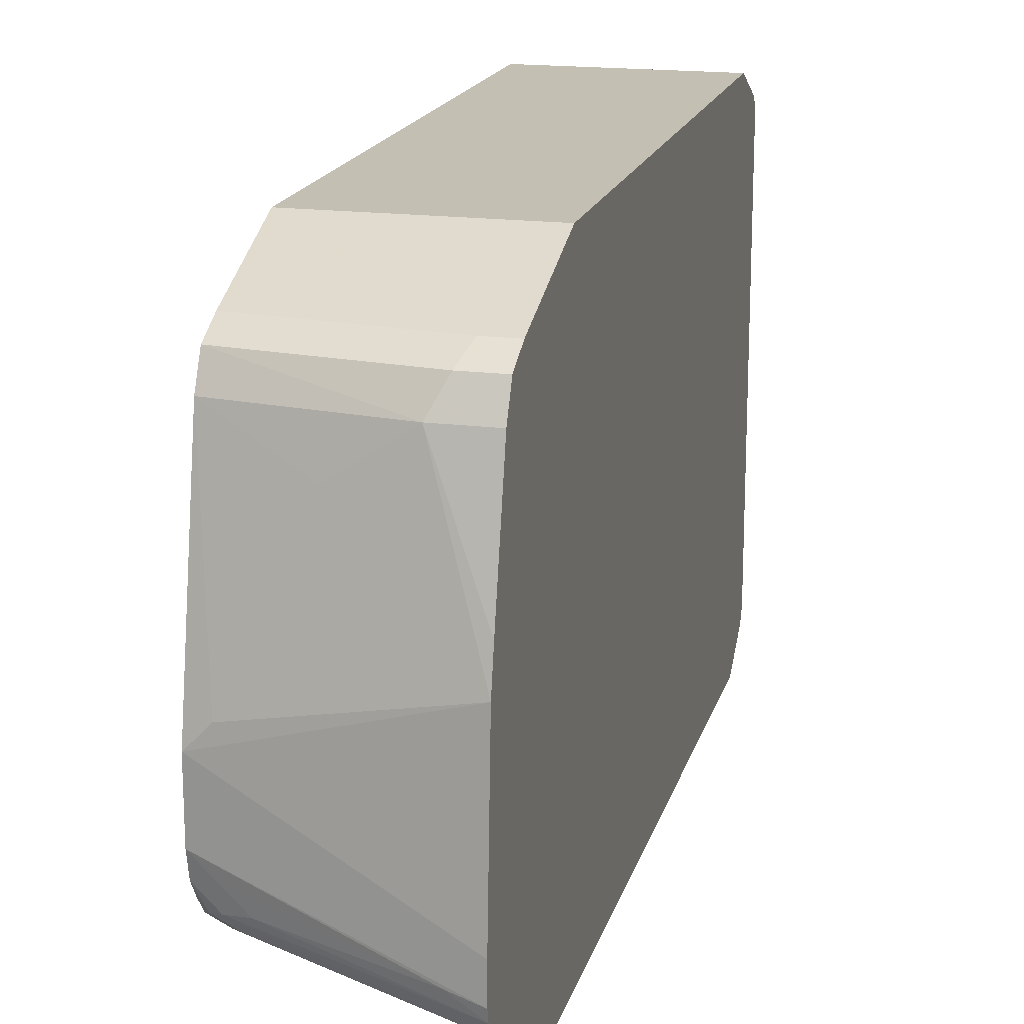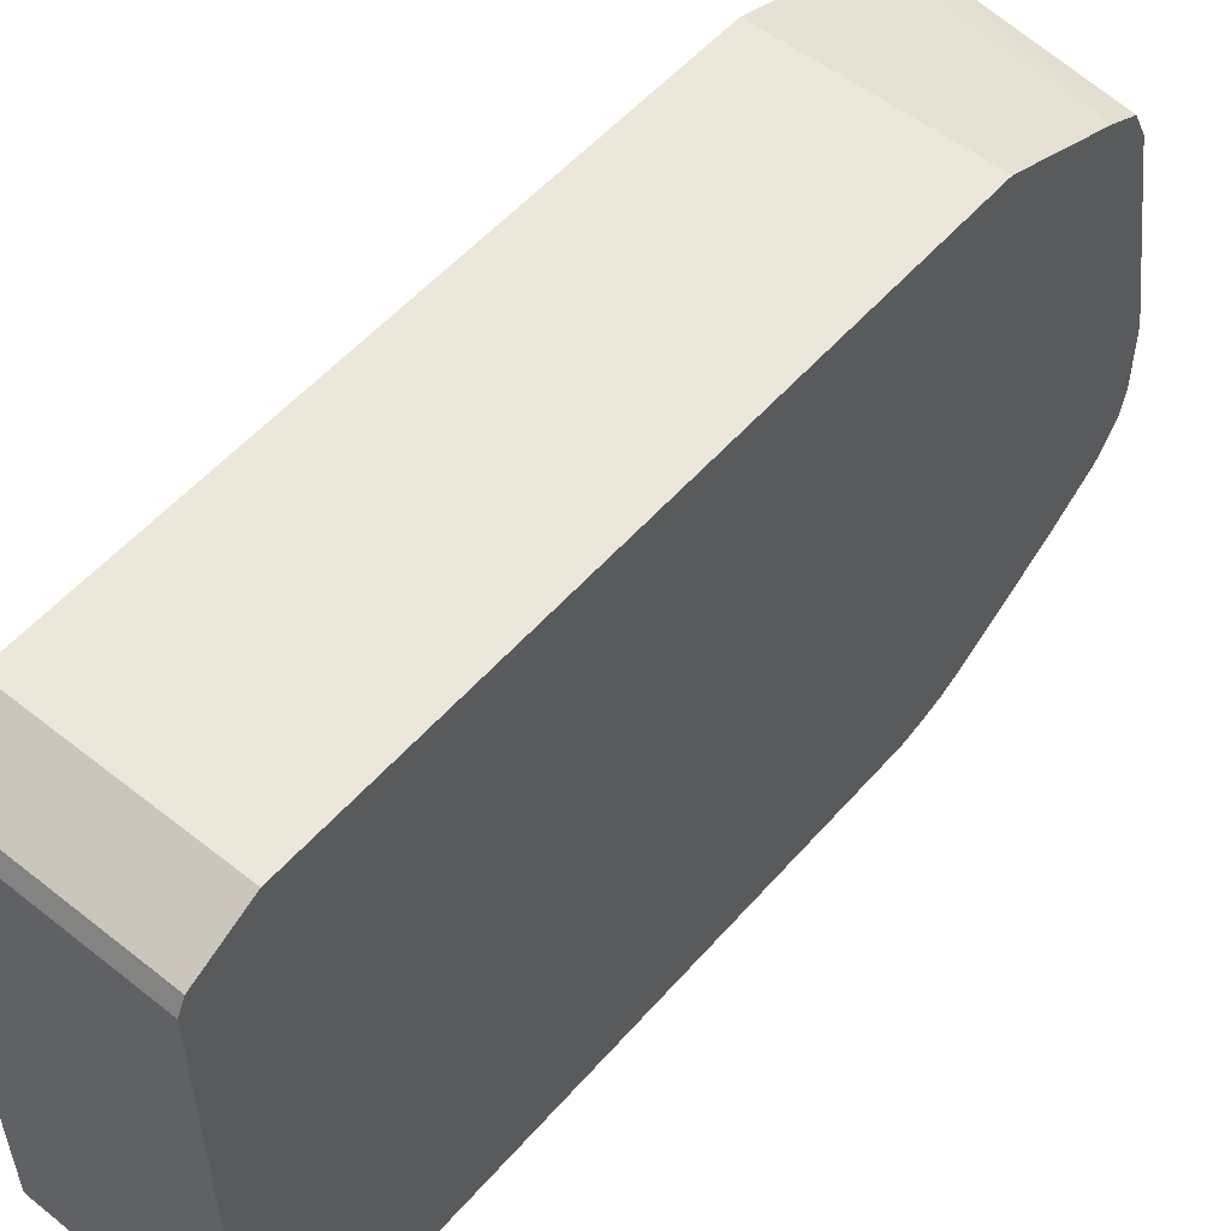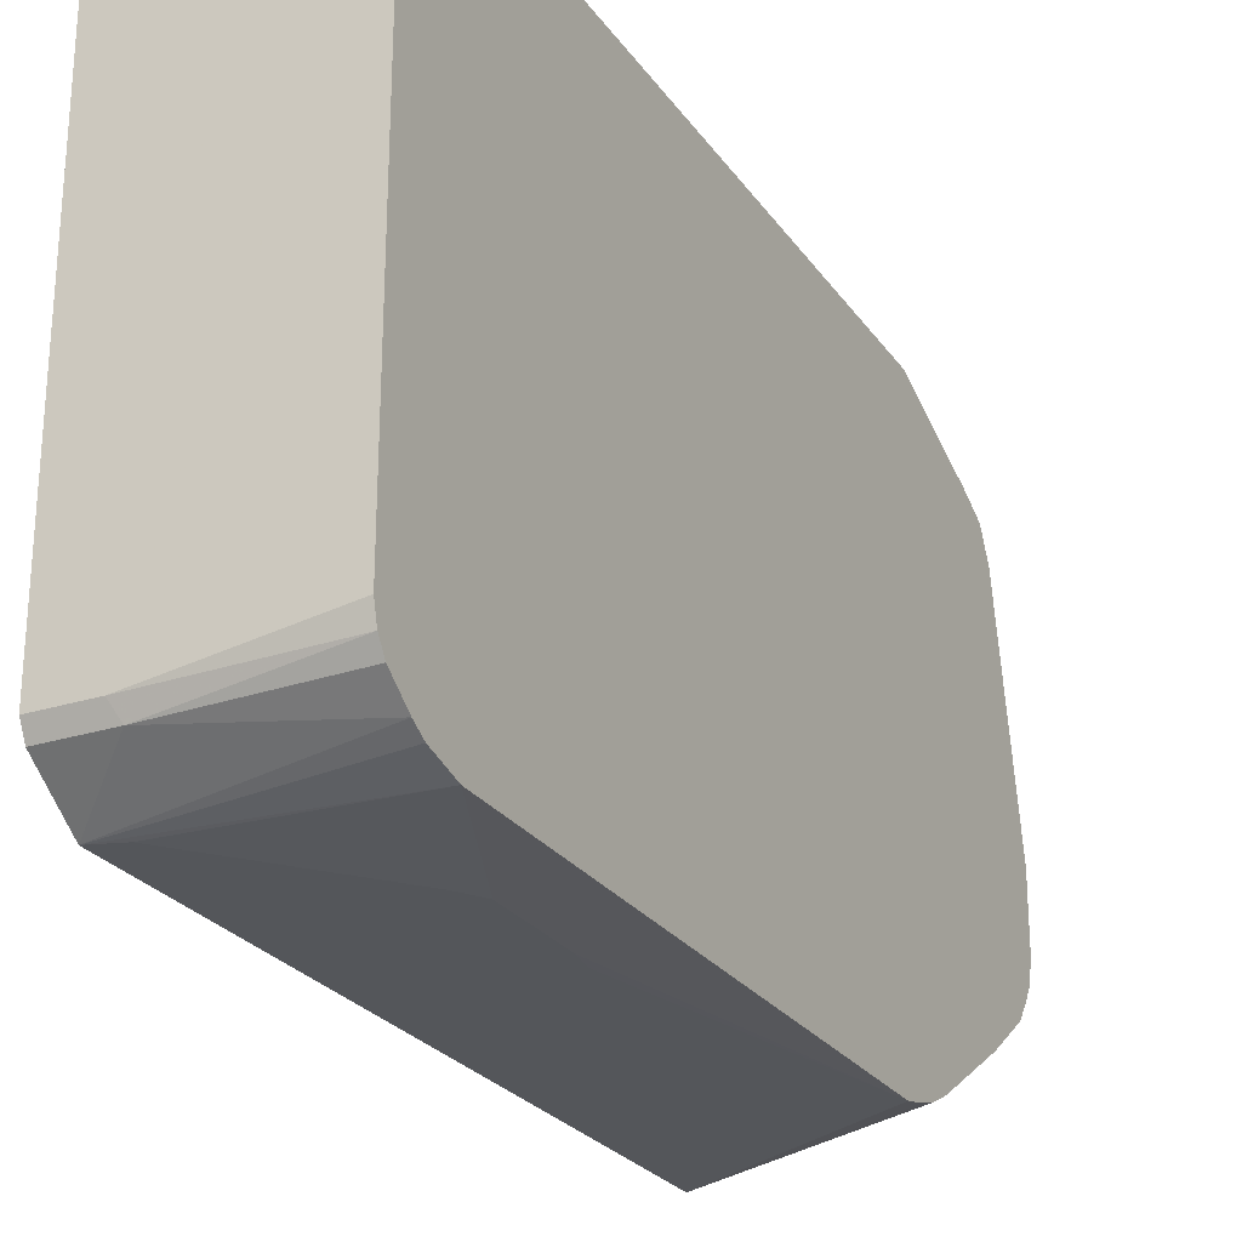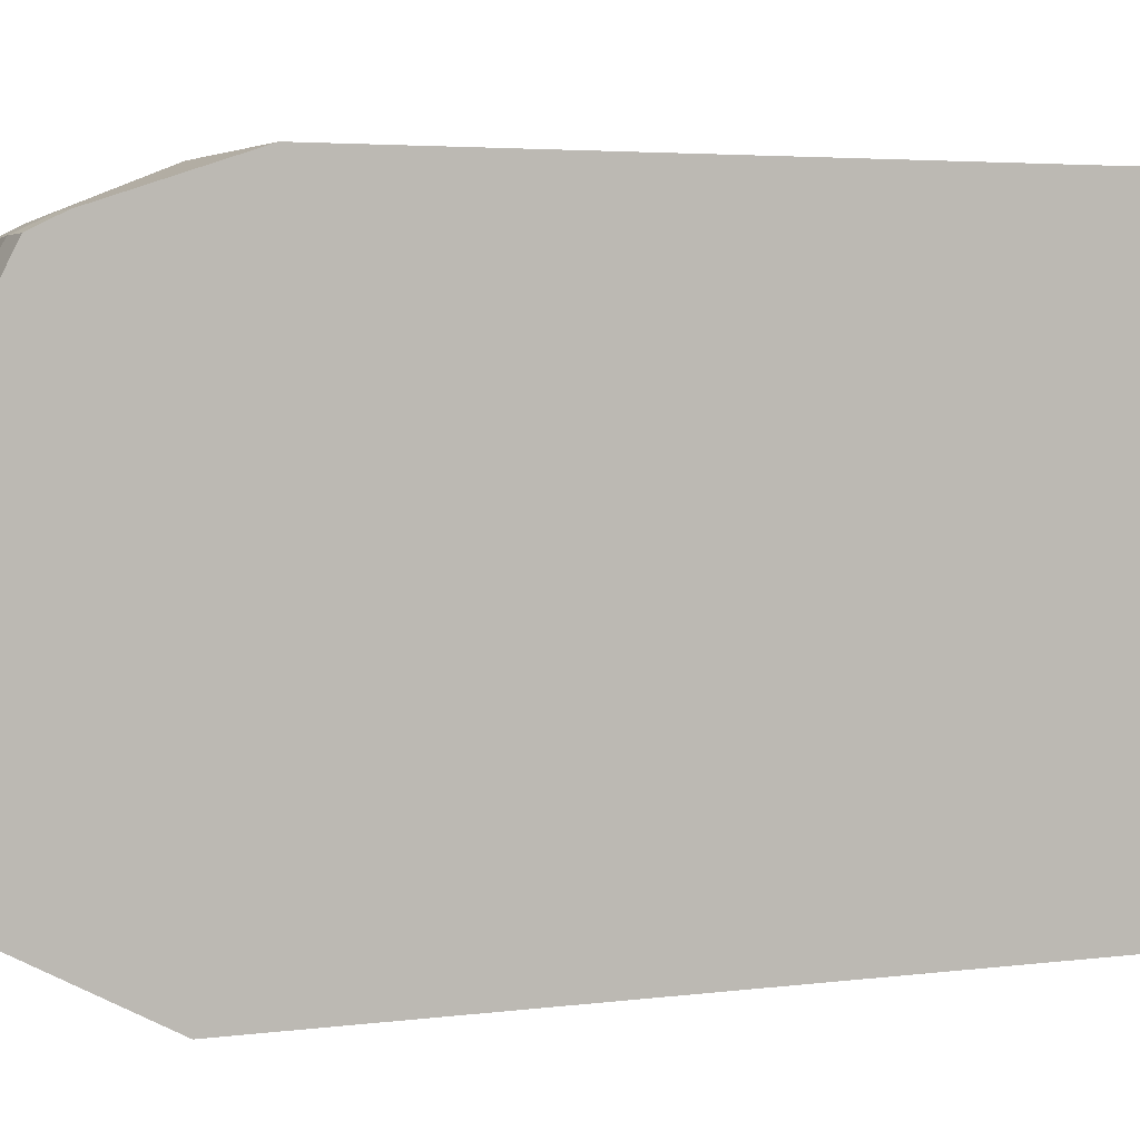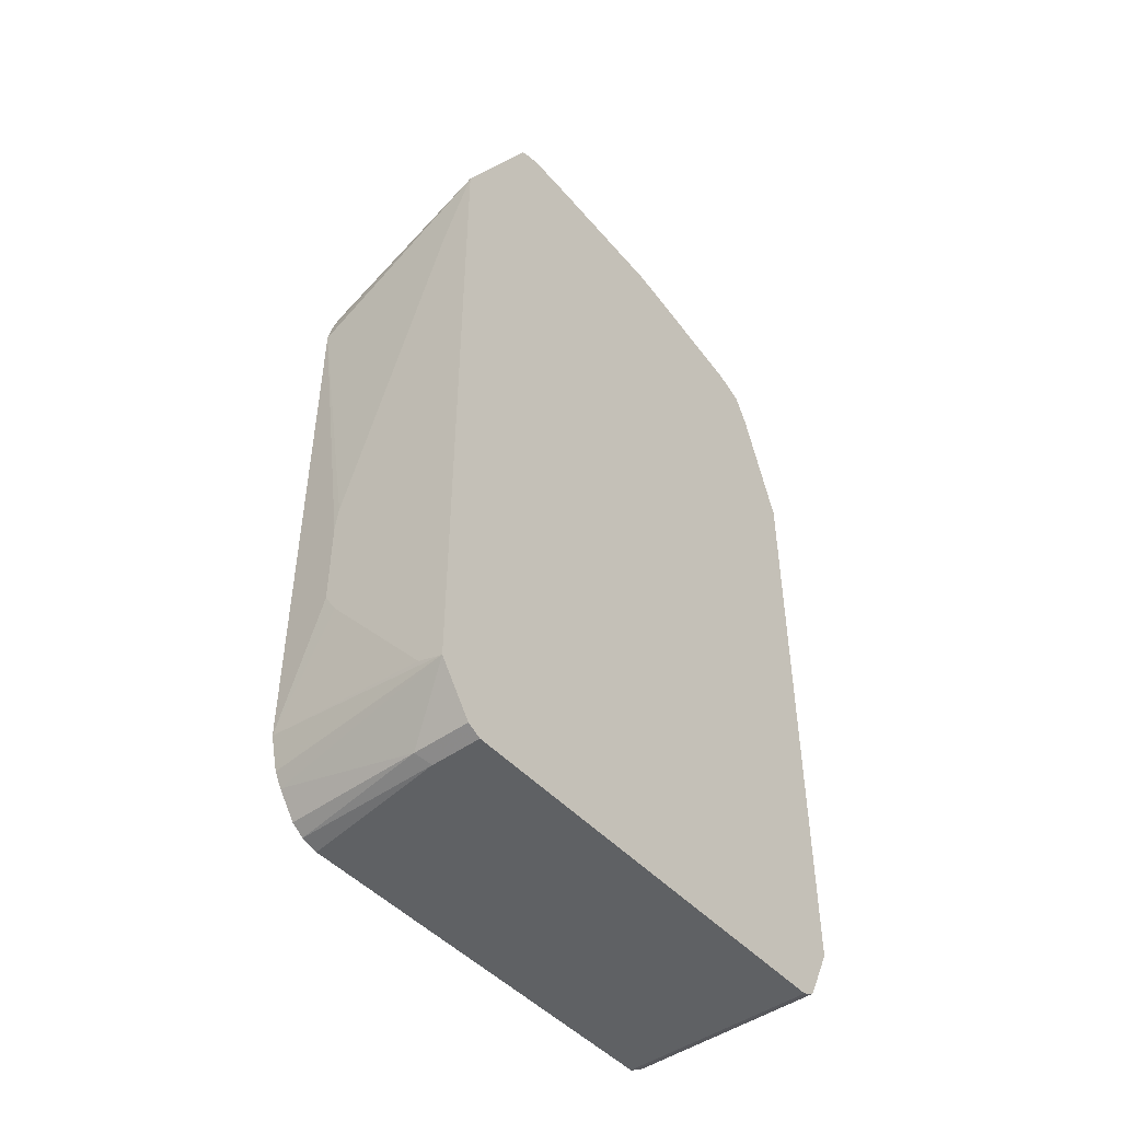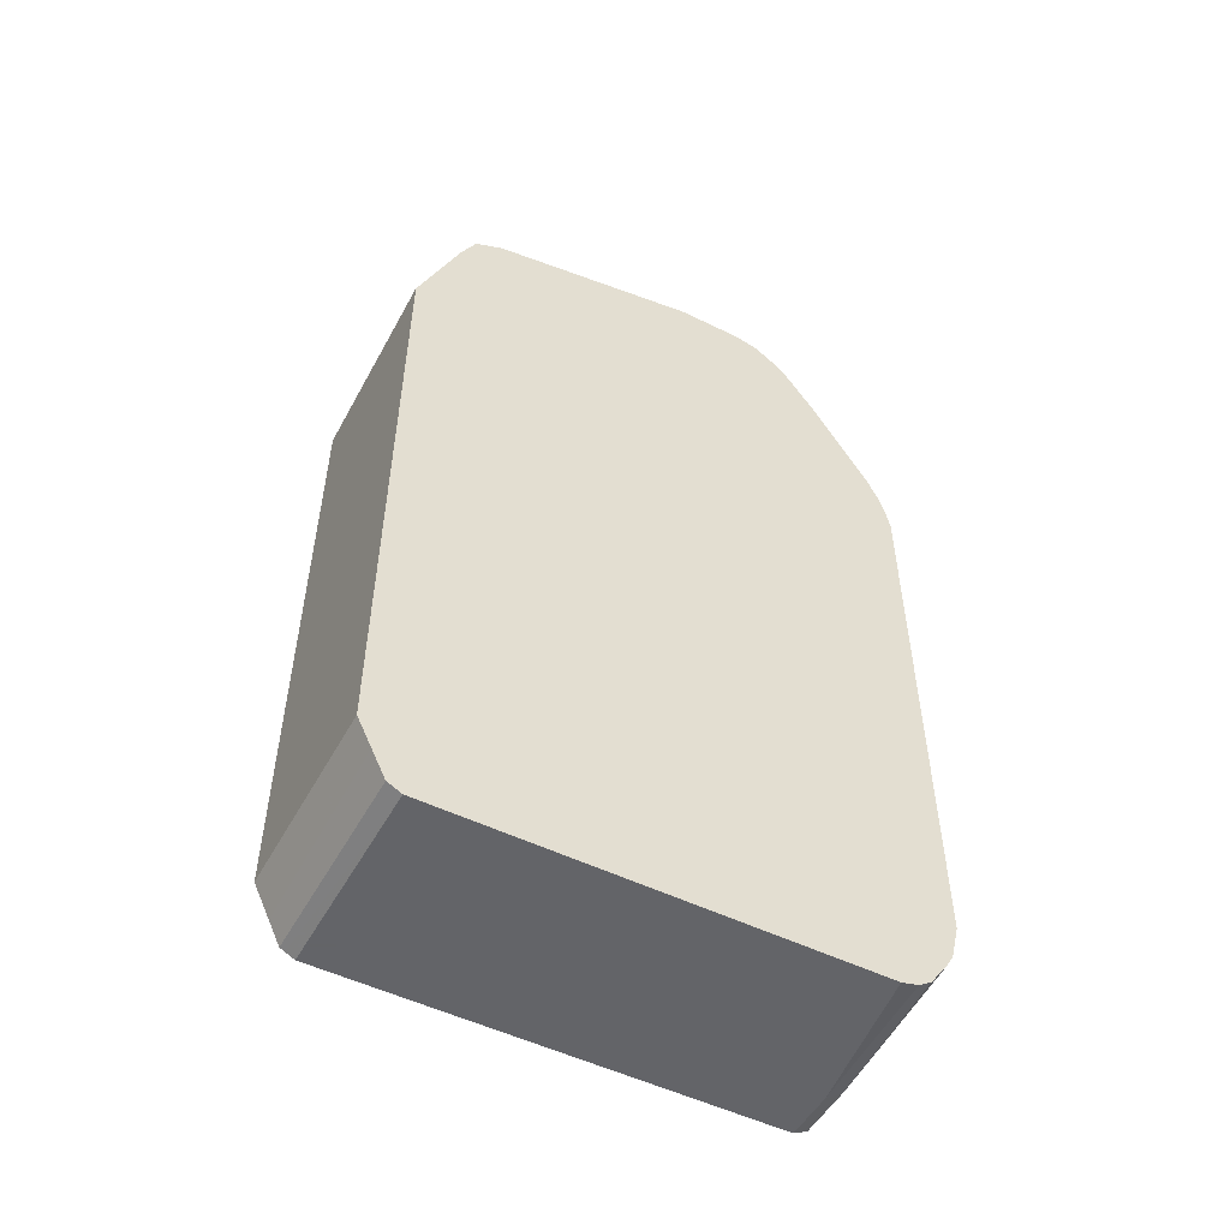
<metadata>
{"format":"obj","ext":"obj","renderer":"f3d","projection":"perspective","resolution":1024,"background":"white","views":[{"elev":17.8,"azim":-165.7,"up":"+Z"},{"elev":54.0,"azim":40.1,"up":"+Z"},{"elev":-25.6,"azim":26.9,"up":"+Z"},{"elev":3.9,"azim":-113.4,"up":"+Z"},{"elev":-46.5,"azim":-140.7,"up":"+Y"},{"elev":-51.3,"azim":61.9,"up":"+Y"}]}
</metadata>
<code>
v 0.3038 0.1121 0.6247
v 0.3038 0.1922 0.5927
v 0.1762 0.2082 0.5927
v 0.1545 0.1121 0.6247
v 0.3038 -0.3524 0.6247
v 0.3038 0.2029 0.5873
v 0.1815 0.2295 0.582
v 0.1709 0.2189 0.5873
v 0.1545 0.2082 0.5927
v 0.1545 -0.3524 0.6247
v 0.1545 -0.3776 0.6121
v 0.3038 -0.3741 0.6139
v 0.3038 0.2077 0.5849
v 0.1545 0.2295 0.582
v 0.1545 0.2197 0.5869
v 0.3038 0.2135 0.582
v 0.1922 0.2403 0.5606
v 0.1545 -0.3951 0.6033
v 0.3038 -0.3951 0.6033
v 0.1545 0.2403 0.5606
v 0.3038 0.2243 0.5606
v 0.2403 0.2403 0.5286
v 0.2883 0.2563 0.4165
v 0.1545 0.2677 0.444
v 0.1545 0.262 0.4703
v 0.1545 -0.397 0.5995
v 0.3038 -0.4005 0.5927
v 0.3038 0.2563 0.4005
v 0.1545 0.2752 0.3232
v 0.1545 -0.4005 0.5927
v 0.3038 -0.4005 0.2723
v 0.3038 0.2563 0.3519
v 0.1545 0.2752 0.2986
v 0.1545 -0.4005 0.2563
v 0.1922 -0.4005 0.2563
v 0.3038 -0.3972 0.2596
v 0.3038 0.2524 0.3345
v 0.2883 0.2563 0.3364
v 0.1762 0.2723 0.3044
v 0.1545 0.2733 0.2903
v 0.1545 -0.3951 0.2456
v 0.1976 -0.3951 0.2456
v 0.3038 -0.3907 0.25
v 0.2723 0.2563 0.3204
v 0.3038 0.2522 0.3339
v 0.2883 0.2522 0.3184
v 0.1545 0.2697 0.2813
v 0.1545 -0.3587 0.2202
v 0.3038 -0.3722 0.2365
v 0.2963 0.2483 0.3164
v 0.3038 0.2445 0.322
v 0.2803 0.2483 0.3084
v 0.3038 0.1975 0.283
v 0.3038 0.128 0.2405
v 0.1545 0.1557 0.2202
v 0.156 -0.3583 0.2202
v 0.3038 -0.3619 0.2308
v 0.3038 0.2351 0.3097
v 0.3038 0.1116 0.2325
v 0.3038 0.09754 0.2281
v 0.3038 0.08008 0.2243
v 0.1549 0.1551 0.2202
v 0.1722 -0.3529 0.2202
v 0.3038 -0.3364 0.2243
v 0.1787 0.09608 0.2202
v 0.156 0.1524 0.2202
v 0.264 -0.1726 0.2202
v 0.2612 -0.1552 0.2202
v 0.174 -0.3522 0.2202
v 0.1741 -0.3521 0.2202
v 0.2542 -0.2563 0.2202
v 0.264 -0.2402 0.2202
f 37 44 38
f 36 42 43
f 37 45 46
f 37 46 44
f 38 44 39
f 39 44 40
f 42 49 43
f 40 46 47
f 41 48 42
f 42 48 49
f 45 50 46
f 45 51 50
f 35 42 36
f 46 50 52
f 40 44 46
f 34 42 35
f 27 30 34
f 33 39 40
f 46 52 47
f 21 28 23
f 21 23 22
f 23 28 24
f 24 28 29
f 26 30 27
f 34 41 42
f 27 34 35
f 28 32 33
f 28 33 29
f 31 35 36
f 32 37 38
f 32 38 39
f 32 39 33
f 27 35 31
f 47 52 53
f 61 65 66
f 47 54 55
f 55 60 61
f 55 61 62
f 56 63 64
f 56 64 57
f 61 66 62
f 61 64 72
f 55 59 60
f 61 72 67
f 61 68 65
f 63 69 64
f 64 69 70
f 64 70 71
f 64 71 72
f 19 26 27
f 61 67 68
f 47 53 54
f 54 59 55
f 50 58 52
f 48 56 57
f 48 57 49
f 48 55 62
f 48 62 66
f 48 66 65
f 48 65 68
f 52 58 53
f 48 68 67
f 48 72 71
f 48 71 70
f 48 70 69
f 48 69 63
f 48 63 56
f 50 51 58
f 48 67 72
f 18 26 19
f 11 18 19
f 17 24 25
f 2 7 3
f 2 6 7
f 1 6 2
f 1 13 6
f 1 16 13
f 1 21 16
f 1 28 21
f 1 32 28
f 1 37 32
f 1 45 37
f 1 51 45
f 1 58 51
f 1 53 58
f 1 54 53
f 1 59 54
f 1 60 59
f 1 61 60
f 1 2 3
f 1 3 9
f 1 9 4
f 1 4 10
f 1 10 5
f 1 5 12
f 3 7 8
f 1 12 19
f 1 27 31
f 1 31 36
f 1 36 43
f 1 43 49
f 1 57 64
f 1 64 61
f 1 19 27
f 3 8 15
f 1 49 57
f 4 9 15
f 5 11 12
f 6 13 7
f 7 14 15
f 7 15 8
f 7 13 16
f 7 16 17
f 5 10 11
f 7 17 20
f 11 19 12
f 16 21 17
f 17 21 22
f 17 22 23
f 17 23 24
f 3 15 9
f 17 25 20
f 4 11 10
f 7 20 14
f 4 26 18
f 4 15 14
f 4 18 11
f 4 14 20
f 4 20 25
f 4 25 24
f 4 29 33
f 4 33 40
f 4 24 29
f 4 47 55
f 4 55 48
f 4 48 41
f 4 41 34
f 4 34 30
f 4 30 26
f 4 40 47

</code>
